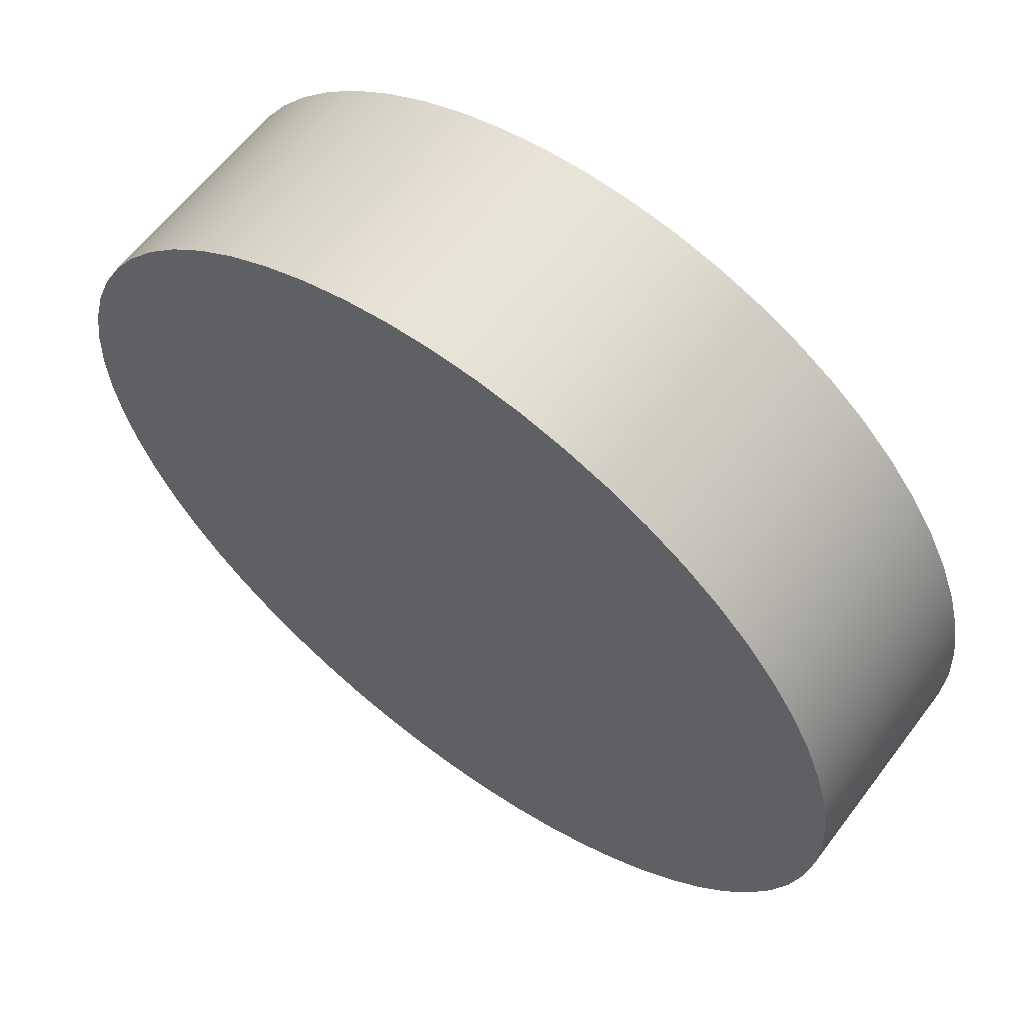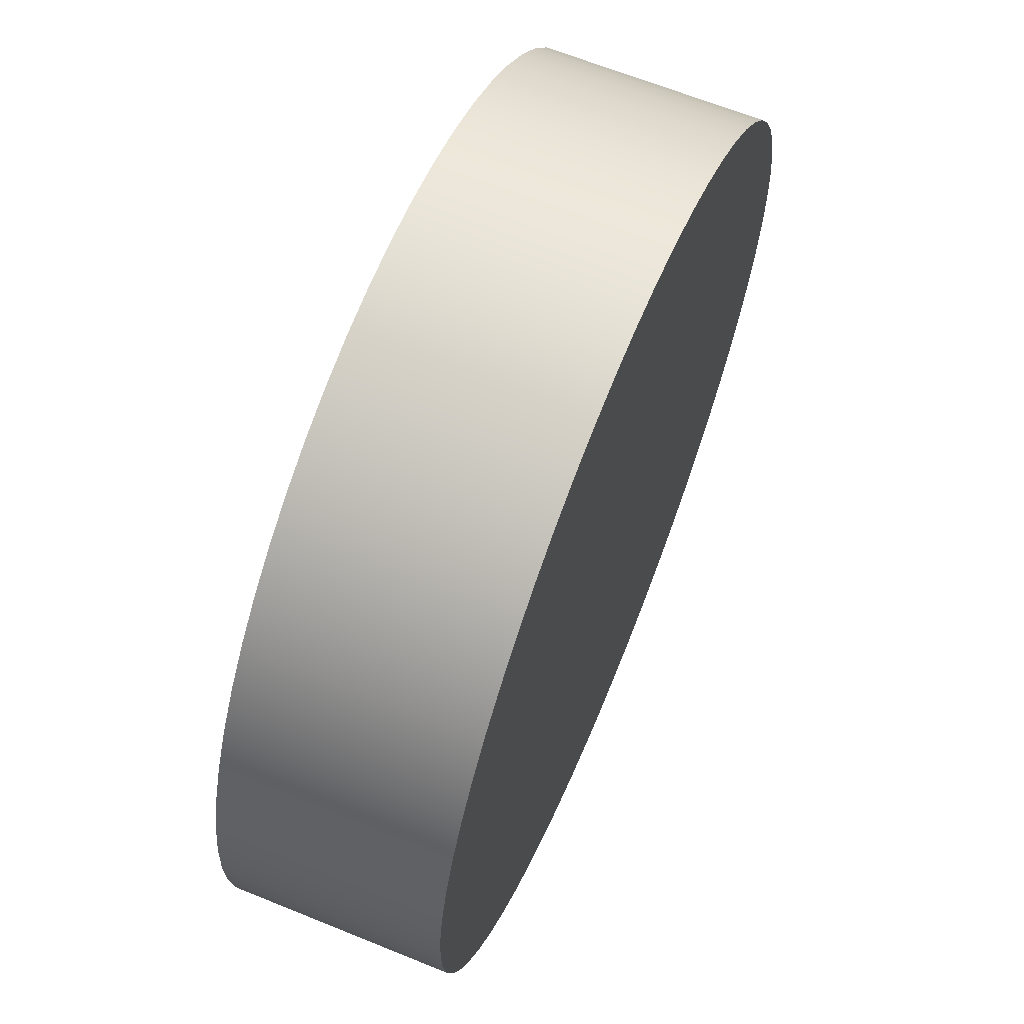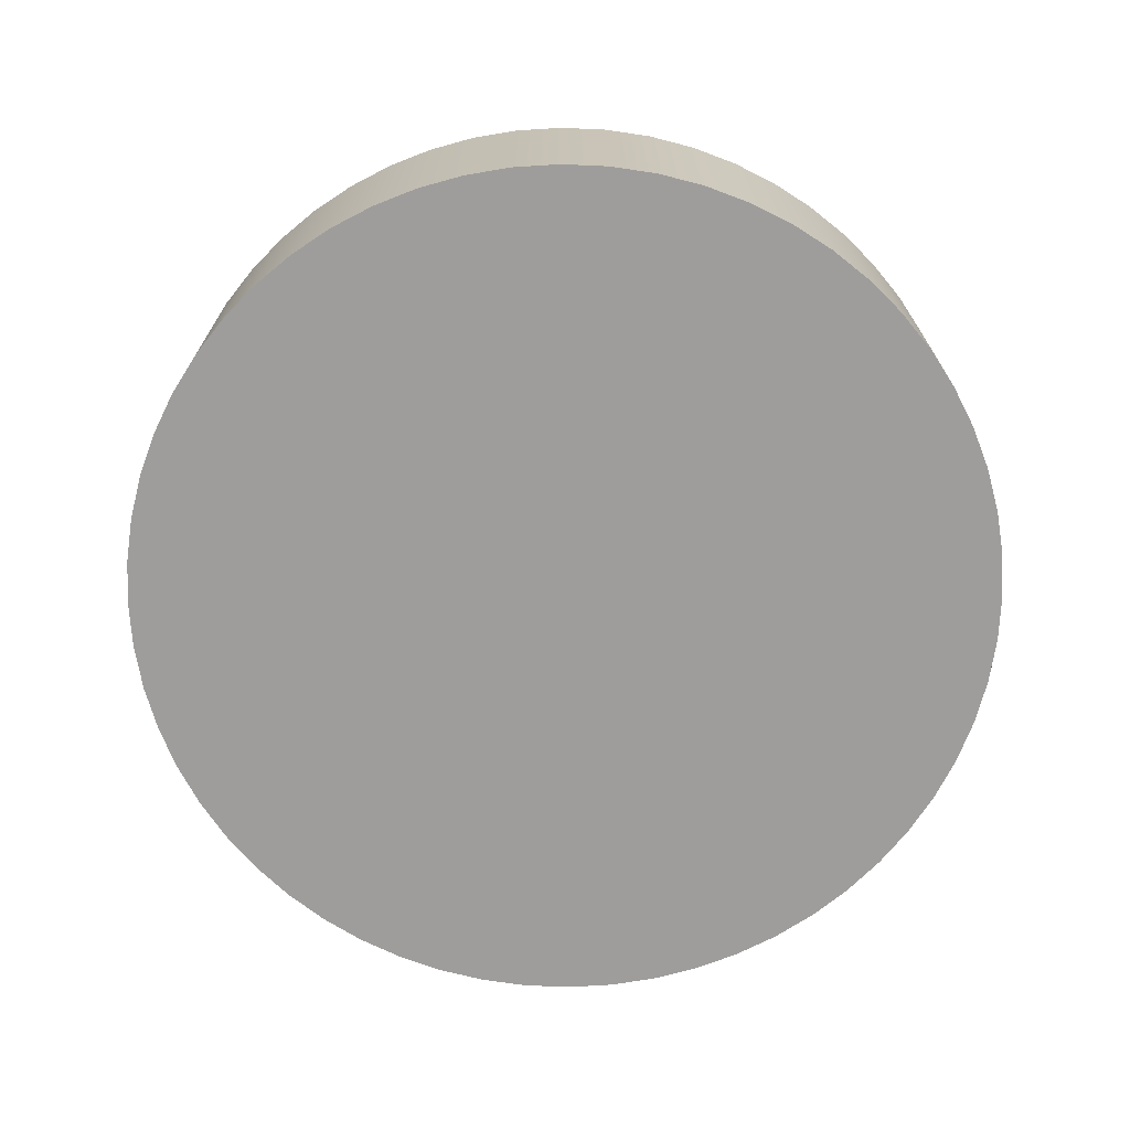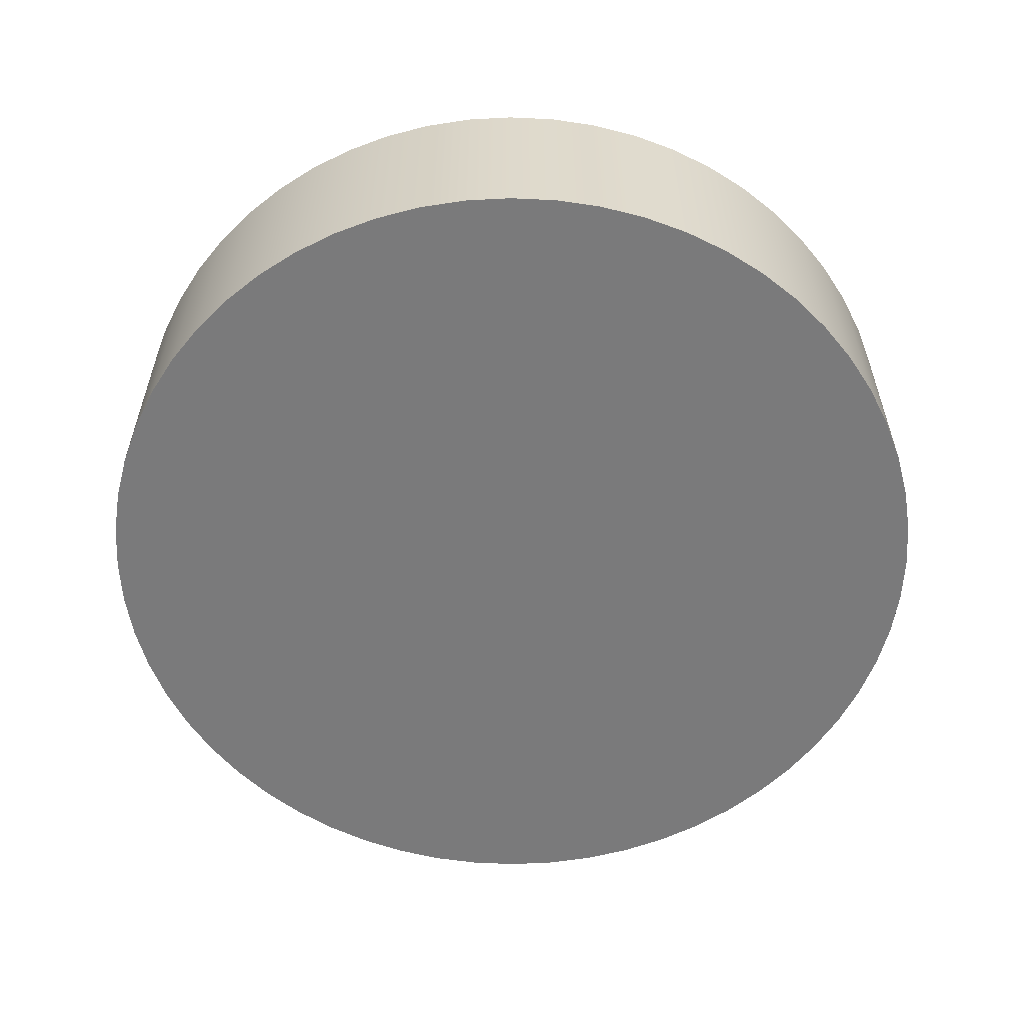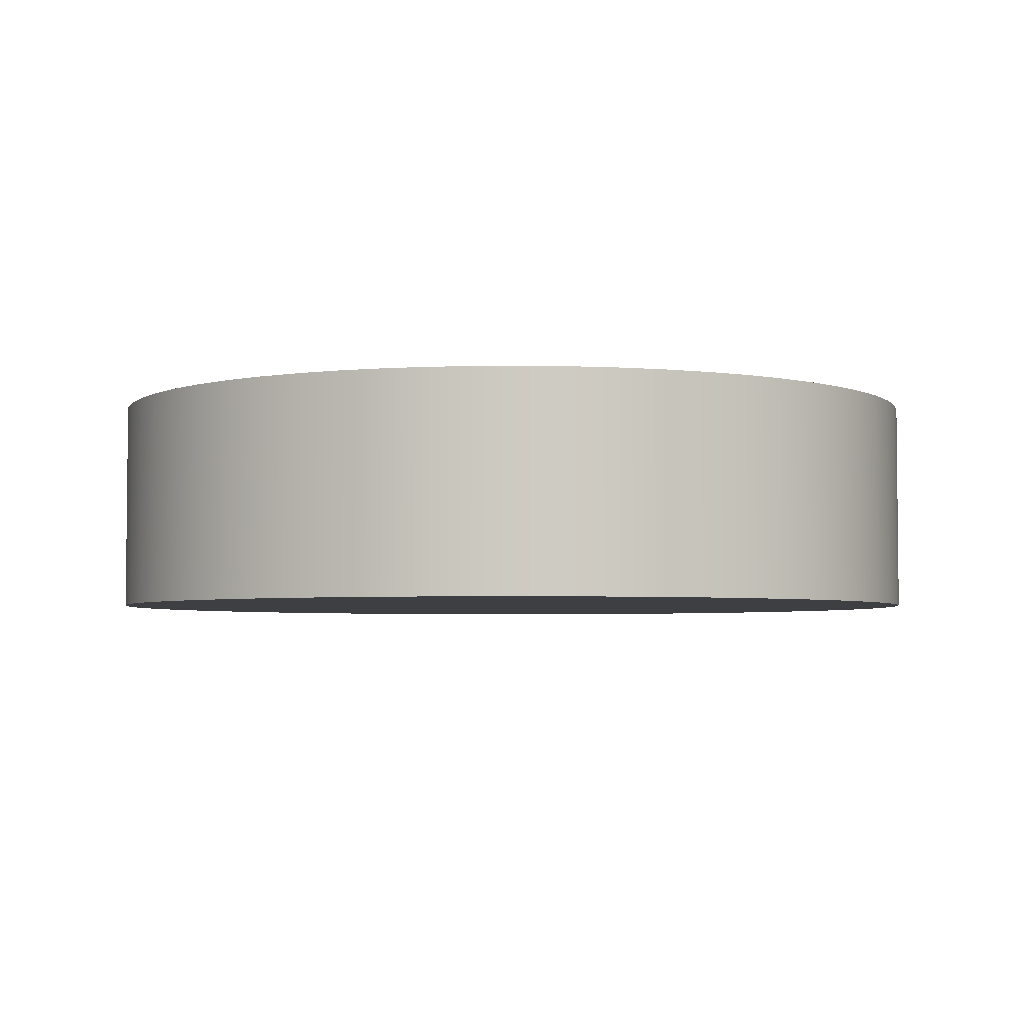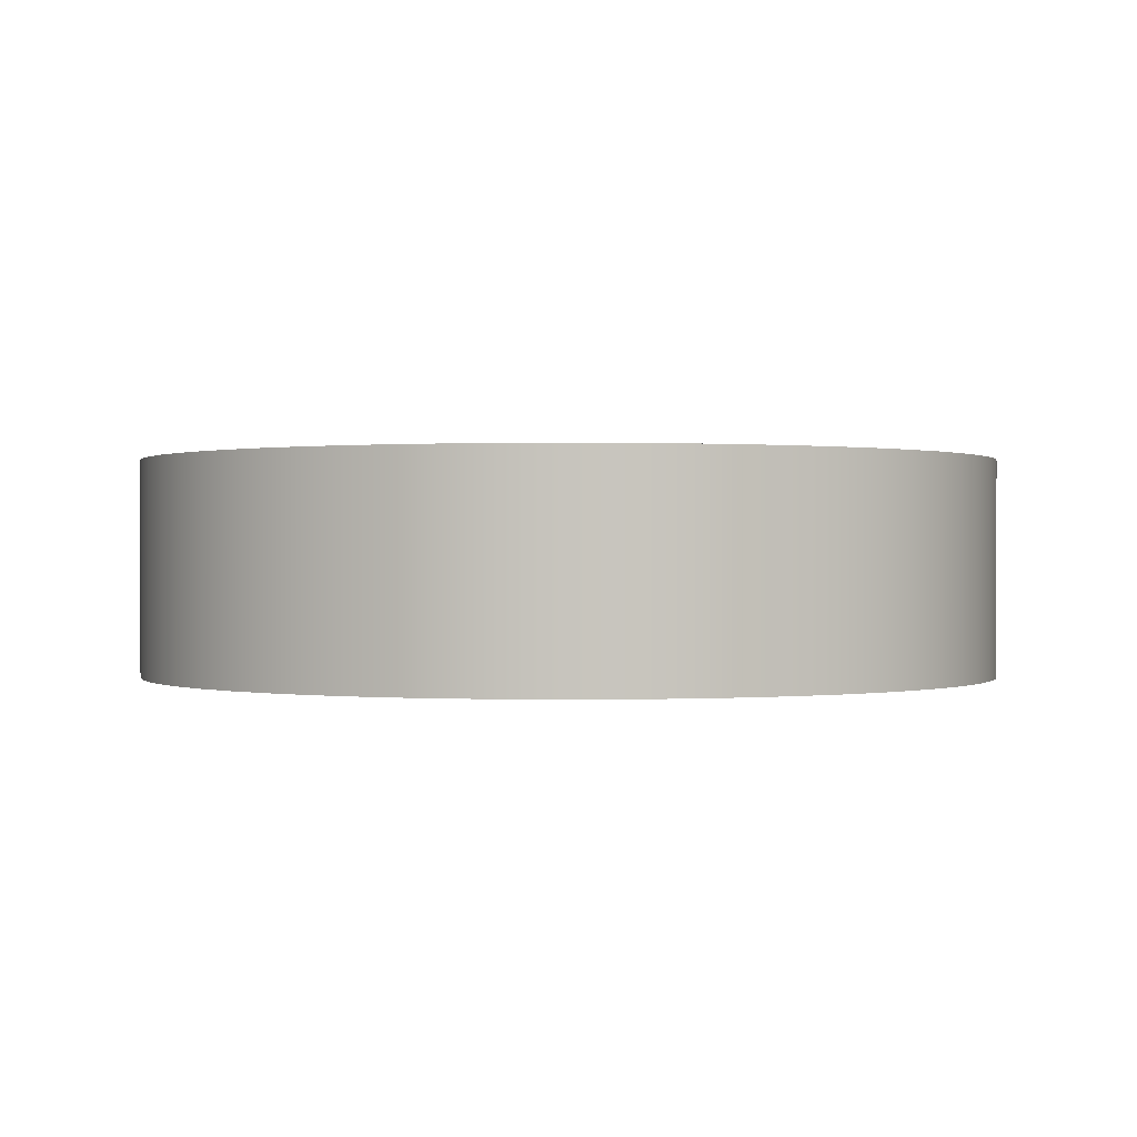
<metadata>
{"format":"obj","ext":"obj","renderer":"f3d","projection":"perspective","resolution":1024,"background":"white","views":[{"elev":61.5,"azim":-143.1,"up":"+Y"},{"elev":64.7,"azim":-67.7,"up":"+Y"},{"elev":-70.5,"azim":-173.5,"up":"+Z"},{"elev":-58.1,"azim":-83.8,"up":"+Z"},{"elev":-3.9,"azim":-73.5,"up":"+Z"},{"elev":0.3,"azim":-123.5,"up":"+Z"}]}
</metadata>
<code>
v -10.16 -1.244e-15 5.08
v -10.1 1.062 5.08
v -9.938 2.112 5.08
v -9.663 3.14 5.08
v -9.282 4.132 5.08
v -8.799 5.08 5.08
v -8.22 5.972 5.08
v -7.55 6.798 5.08
v -6.798 7.55 5.08
v -5.972 8.22 5.08
v -5.08 8.799 5.08
v -4.132 9.282 5.08
v -3.14 9.663 5.08
v -2.112 9.938 5.08
v -1.062 10.1 5.08
v 6.221e-16 10.16 5.08
v 1.062 10.1 5.08
v 2.112 9.938 5.08
v 3.14 9.663 5.08
v 4.132 9.282 5.08
v 5.08 8.799 5.08
v 5.972 8.22 5.08
v 6.798 7.55 5.08
v 7.55 6.798 5.08
v 8.22 5.972 5.08
v 8.799 5.08 5.08
v 9.282 4.132 5.08
v 9.663 3.14 5.08
v 9.938 2.112 5.08
v 10.1 1.062 5.08
v 10.16 0 5.08
v 10.1 -1.062 5.08
v 9.938 -2.112 5.08
v 9.663 -3.14 5.08
v 9.282 -4.132 5.08
v 8.799 -5.08 5.08
v 8.22 -5.972 5.08
v 7.55 -6.798 5.08
v 6.798 -7.55 5.08
v 5.972 -8.22 5.08
v 5.08 -8.799 5.08
v 4.132 -9.282 5.08
v 3.14 -9.663 5.08
v 2.112 -9.938 5.08
v 1.062 -10.1 5.08
v 6.221e-16 -10.16 5.08
v -1.062 -10.1 5.08
v -2.112 -9.938 5.08
v -3.14 -9.663 5.08
v -4.132 -9.282 5.08
v -5.08 -8.799 5.08
v -5.972 -8.22 5.08
v -6.798 -7.55 5.08
v -7.55 -6.798 5.08
v -8.22 -5.972 5.08
v -8.799 -5.08 5.08
v -9.282 -4.132 5.08
v -9.663 -3.14 5.08
v -9.938 -2.112 5.08
v -10.1 -1.062 5.08
v -10.16 -1.244e-15 0
v -10.1 -1.062 0
v -9.938 -2.112 0
v -9.663 -3.14 0
v -9.282 -4.132 0
v -8.799 -5.08 0
v -8.22 -5.972 0
v -7.55 -6.798 0
v -6.798 -7.55 0
v -5.972 -8.22 0
v -5.08 -8.799 0
v -4.132 -9.282 0
v -3.14 -9.663 0
v -2.112 -9.938 0
v -1.062 -10.1 0
v 6.221e-16 -10.16 0
v 1.062 -10.1 0
v 2.112 -9.938 0
v 3.14 -9.663 0
v 4.132 -9.282 0
v 5.08 -8.799 0
v 5.972 -8.22 0
v 6.798 -7.55 0
v 7.55 -6.798 0
v 8.22 -5.972 0
v 8.799 -5.08 0
v 9.282 -4.132 0
v 9.663 -3.14 0
v 9.938 -2.112 0
v 10.1 -1.062 0
v 10.16 0 0
v 10.1 1.062 0
v 9.938 2.112 0
v 9.663 3.14 0
v 9.282 4.132 0
v 8.799 5.08 0
v 8.22 5.972 0
v 7.55 6.798 0
v 6.798 7.55 0
v 5.972 8.22 0
v 5.08 8.799 0
v 4.132 9.282 0
v 3.14 9.663 0
v 2.112 9.938 0
v 1.062 10.1 0
v 6.221e-16 10.16 0
v -1.062 10.1 0
v -2.112 9.938 0
v -3.14 9.663 0
v -4.132 9.282 0
v -5.08 8.799 0
v -5.972 8.22 0
v -6.798 7.55 0
v -7.55 6.798 0
v -8.22 5.972 0
v -8.799 5.08 0
v -9.282 4.132 0
v -9.663 3.14 0
v -9.938 2.112 0
v -10.1 1.062 0
v -10.16 -1.244e-15 0
v -10.16 -1.244e-15 5.08
v -10.16 -1.244e-15 5.08
v -10.1 -1.062 5.08
v -9.938 -2.112 5.08
v -9.663 -3.14 5.08
v -9.282 -4.132 5.08
v -8.799 -5.08 5.08
v -8.22 -5.972 5.08
v -7.55 -6.798 5.08
v -6.798 -7.55 5.08
v -5.972 -8.22 5.08
v -5.08 -8.799 5.08
v -4.132 -9.282 5.08
v -3.14 -9.663 5.08
v -2.112 -9.938 5.08
v -1.062 -10.1 5.08
v 6.221e-16 -10.16 5.08
v 1.062 -10.1 5.08
v 2.112 -9.938 5.08
v 3.14 -9.663 5.08
v 4.132 -9.282 5.08
v 5.08 -8.799 5.08
v 5.972 -8.22 5.08
v 6.798 -7.55 5.08
v 7.55 -6.798 5.08
v 8.22 -5.972 5.08
v 8.799 -5.08 5.08
v 9.282 -4.132 5.08
v 9.663 -3.14 5.08
v 9.938 -2.112 5.08
v 10.1 -1.062 5.08
v 10.16 0 5.08
v 10.1 1.062 5.08
v 9.938 2.112 5.08
v 9.663 3.14 5.08
v 9.282 4.132 5.08
v 8.799 5.08 5.08
v 8.22 5.972 5.08
v 7.55 6.798 5.08
v 6.798 7.55 5.08
v 5.972 8.22 5.08
v 5.08 8.799 5.08
v 4.132 9.282 5.08
v 3.14 9.663 5.08
v 2.112 9.938 5.08
v 1.062 10.1 5.08
v 6.221e-16 10.16 5.08
v -1.062 10.1 5.08
v -2.112 9.938 5.08
v -3.14 9.663 5.08
v -4.132 9.282 5.08
v -5.08 8.799 5.08
v -5.972 8.22 5.08
v -6.798 7.55 5.08
v -7.55 6.798 5.08
v -8.22 5.972 5.08
v -8.799 5.08 5.08
v -9.282 4.132 5.08
v -9.663 3.14 5.08
v -9.938 2.112 5.08
v -10.1 1.062 5.08
v -10.16 -1.244e-15 0
v -10.1 1.062 0
v -9.938 2.112 0
v -9.663 3.14 0
v -9.282 4.132 0
v -8.799 5.08 0
v -8.22 5.972 0
v -7.55 6.798 0
v -6.798 7.55 0
v -5.972 8.22 0
v -5.08 8.799 0
v -4.132 9.282 0
v -3.14 9.663 0
v -2.112 9.938 0
v -1.062 10.1 0
v 6.221e-16 10.16 0
v 1.062 10.1 0
v 2.112 9.938 0
v 3.14 9.663 0
v 4.132 9.282 0
v 5.08 8.799 0
v 5.972 8.22 0
v 6.798 7.55 0
v 7.55 6.798 0
v 8.22 5.972 0
v 8.799 5.08 0
v 9.282 4.132 0
v 9.663 3.14 0
v 9.938 2.112 0
v 10.1 1.062 0
v 10.16 0 0
v 10.1 -1.062 0
v 9.938 -2.112 0
v 9.663 -3.14 0
v 9.282 -4.132 0
v 8.799 -5.08 0
v 8.22 -5.972 0
v 7.55 -6.798 0
v 6.798 -7.55 0
v 5.972 -8.22 0
v 5.08 -8.799 0
v 4.132 -9.282 0
v 3.14 -9.663 0
v 2.112 -9.938 0
v 1.062 -10.1 0
v 6.221e-16 -10.16 0
v -1.062 -10.1 0
v -2.112 -9.938 0
v -3.14 -9.663 0
v -4.132 -9.282 0
v -5.08 -8.799 0
v -5.972 -8.22 0
v -6.798 -7.55 0
v -7.55 -6.798 0
v -8.22 -5.972 0
v -8.799 -5.08 0
v -9.282 -4.132 0
v -9.663 -3.14 0
v -9.938 -2.112 0
v -10.1 -1.062 0
g 20de2938-e381-11ea-b1cb-54bf646e7e1f
f 2 120 1
f 1 120 121
f 122 61 60
f 60 61 62
f 60 62 59
f 59 62 63
f 59 63 58
f 58 63 64
f 58 64 57
f 57 64 65
f 57 65 56
f 56 65 66
f 56 66 55
f 55 66 67
f 55 67 54
f 54 67 68
f 54 68 53
f 53 68 69
f 53 69 52
f 52 69 70
f 52 70 51
f 51 70 71
f 51 71 50
f 50 71 72
f 50 72 49
f 49 72 73
f 49 73 48
f 48 73 74
f 48 74 47
f 47 74 75
f 47 75 46
f 46 75 76
f 46 76 45
f 45 76 77
f 45 77 44
f 44 77 78
f 44 78 43
f 43 78 79
f 43 79 42
f 42 79 80
f 42 80 41
f 41 80 81
f 41 81 40
f 40 81 82
f 40 82 39
f 39 82 83
f 39 83 38
f 38 83 84
f 38 84 37
f 37 84 85
f 37 85 36
f 36 85 86
f 36 86 35
f 35 86 87
f 35 87 34
f 34 87 88
f 34 88 33
f 33 88 89
f 33 89 32
f 32 89 90
f 32 90 31
f 31 90 91
f 31 91 30
f 30 91 92
f 30 92 29
f 29 92 93
f 29 93 28
f 28 93 94
f 28 94 27
f 27 94 95
f 27 95 26
f 26 95 96
f 26 96 25
f 25 96 97
f 25 97 24
f 24 97 98
f 24 98 23
f 23 98 99
f 23 99 22
f 22 99 100
f 22 100 21
f 21 100 101
f 21 101 20
f 20 101 102
f 20 102 19
f 19 102 103
f 19 103 18
f 18 103 104
f 18 104 17
f 17 104 105
f 17 105 16
f 16 105 106
f 16 106 15
f 15 106 107
f 15 107 14
f 14 107 108
f 14 108 13
f 13 108 109
f 13 109 12
f 12 109 110
f 12 110 11
f 11 110 111
f 11 111 10
f 10 111 112
f 10 112 9
f 9 112 113
f 9 113 8
f 8 113 114
f 8 114 7
f 7 114 115
f 7 115 6
f 6 115 116
f 6 116 5
f 5 116 117
f 5 117 4
f 4 117 118
f 4 118 3
f 3 118 119
f 3 119 2
f 2 119 120
g 20de9e6e-e381-11ea-ae07-54bf646e7e1f
f 124 152 123
f 123 152 153
f 123 153 182
f 182 153 154
f 182 154 181
f 181 154 155
f 181 155 180
f 180 155 156
f 180 156 179
f 179 156 157
f 179 157 178
f 178 157 158
f 178 158 177
f 177 158 159
f 177 159 176
f 176 159 160
f 176 160 175
f 175 160 161
f 175 161 174
f 174 161 162
f 174 162 173
f 173 162 163
f 173 163 172
f 172 163 164
f 172 164 171
f 171 164 165
f 171 165 170
f 170 165 166
f 170 166 169
f 169 166 167
f 169 167 168
f 152 124 151
f 151 124 125
f 151 125 150
f 150 125 126
f 150 126 149
f 149 126 127
f 149 127 148
f 148 127 128
f 148 128 147
f 147 128 129
f 147 129 146
f 146 129 130
f 146 130 145
f 145 130 131
f 145 131 144
f 144 131 132
f 144 132 143
f 143 132 133
f 143 133 142
f 142 133 134
f 142 134 141
f 141 134 135
f 141 135 140
f 140 135 136
f 140 136 139
f 139 136 137
f 139 137 138
g 20deec86-e381-11ea-b45d-54bf646e7e1f
f 184 212 183
f 183 212 213
f 183 213 242
f 242 213 214
f 242 214 241
f 241 214 215
f 241 215 240
f 240 215 216
f 240 216 239
f 239 216 217
f 239 217 238
f 238 217 218
f 238 218 237
f 237 218 219
f 237 219 236
f 236 219 220
f 236 220 235
f 235 220 221
f 235 221 234
f 234 221 222
f 234 222 233
f 233 222 223
f 233 223 232
f 232 223 224
f 232 224 231
f 231 224 225
f 231 225 230
f 230 225 226
f 230 226 229
f 229 226 227
f 229 227 228
f 212 184 211
f 211 184 185
f 211 185 210
f 210 185 186
f 210 186 209
f 209 186 187
f 209 187 208
f 208 187 188
f 208 188 207
f 207 188 189
f 207 189 206
f 206 189 190
f 206 190 205
f 205 190 191
f 205 191 204
f 204 191 192
f 204 192 203
f 203 192 193
f 203 193 202
f 202 193 194
f 202 194 201
f 201 194 195
f 201 195 200
f 200 195 196
f 200 196 199
f 199 196 197
f 199 197 198

</code>
